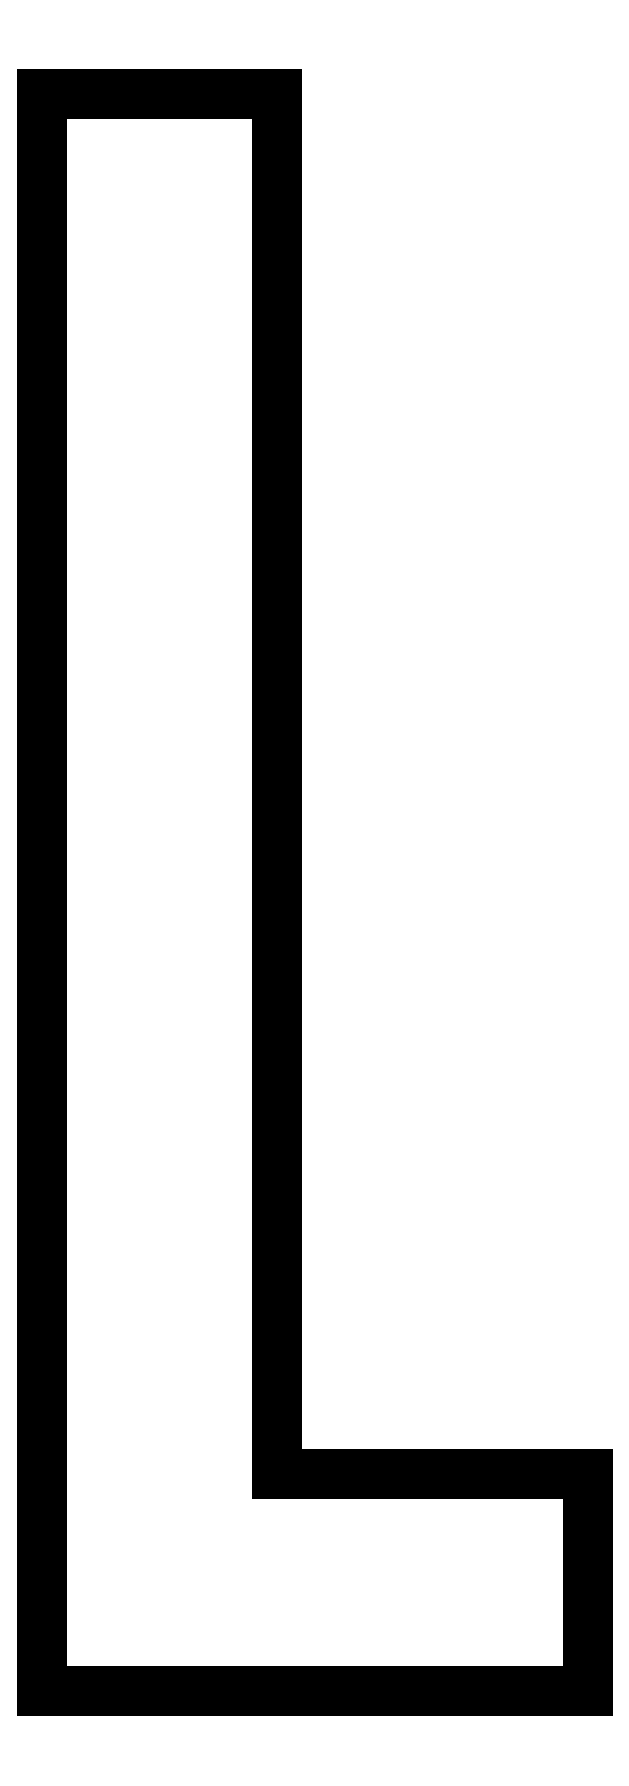
<metadata>
{"format":"dxf","ext":"dxf","renderer":"ezdxf+matplotlib","layout":"modelspace","background":"white","min_lineweight":24,"dpi":150}
</metadata>
<code>
0
SECTION
2
ENTITIES
0
LINE
8
0
10
0
20
-0
30
0
11
0.4017
21
-0
31
0
0
LINE
8
0
10
0.4017
20
-0
30
0
11
0.4017
21
0.1599
31
0
0
LINE
8
0
10
0.4017
20
0.1599
30
0
11
0.1727
21
0.1599
31
0
0
LINE
8
0
10
0.1727
20
0.1599
30
0
11
0.1727
21
1.176
31
0
0
LINE
8
0
10
0.1727
20
1.176
30
0
11
0
21
1.176
31
0
0
LINE
8
0
10
0
20
1.176
30
0
11
0
21
-0
31
0
0
ENDSEC
0
EOF

</code>
